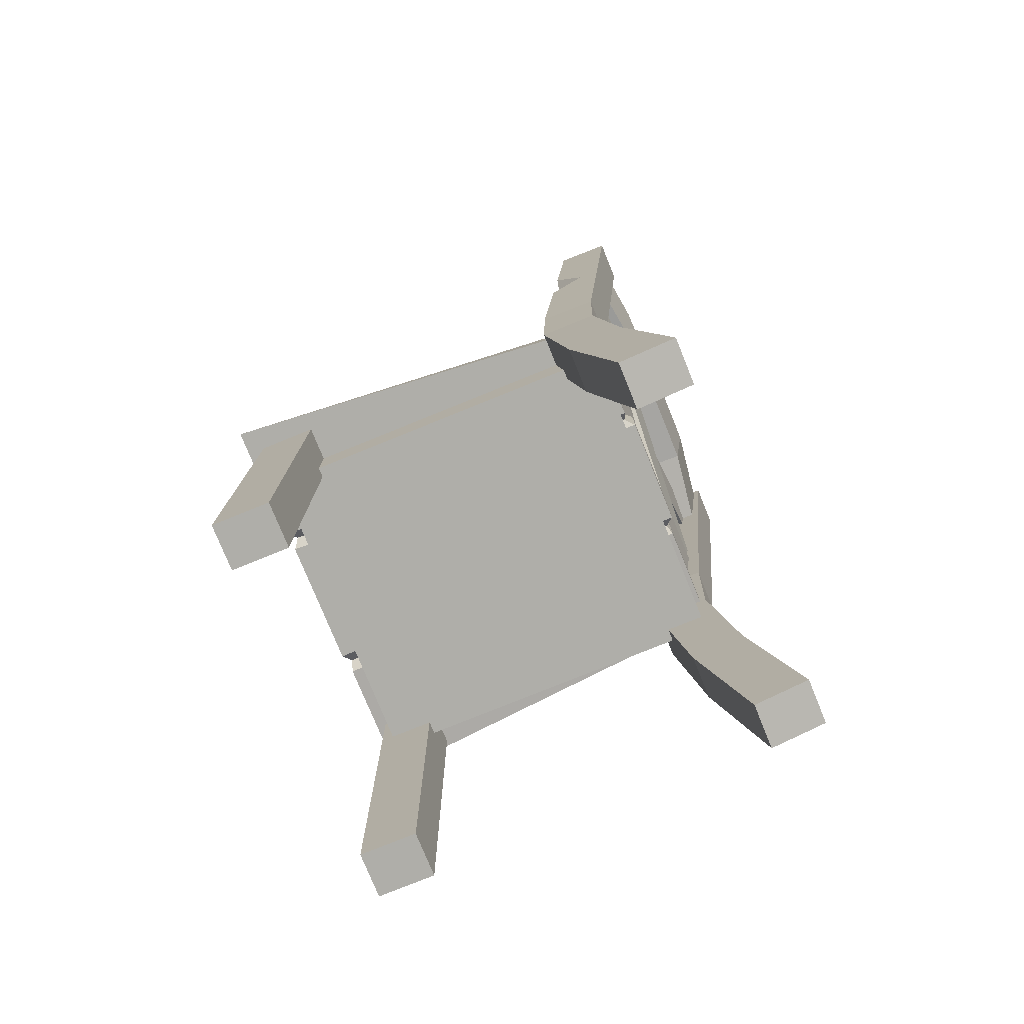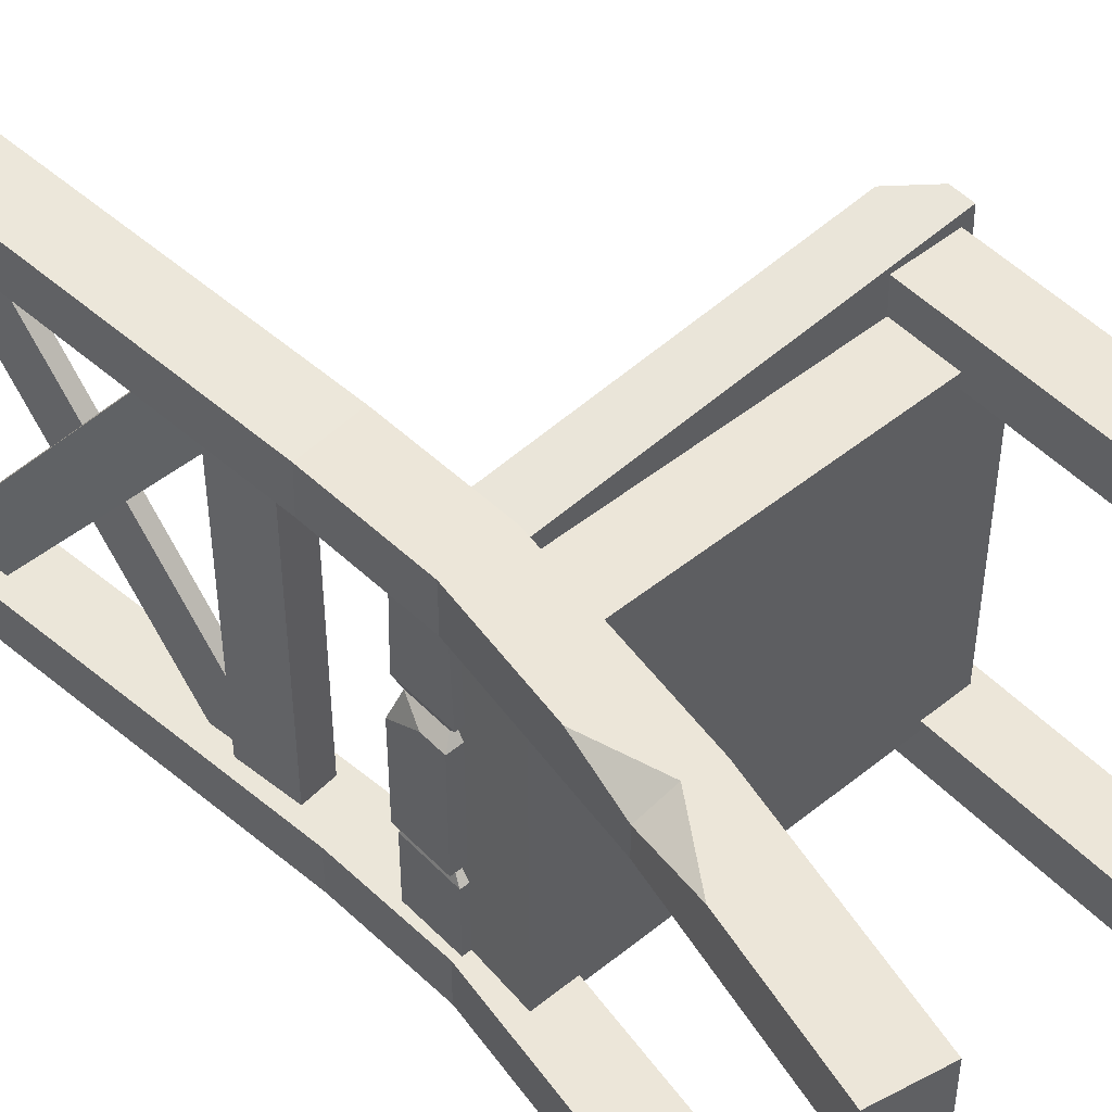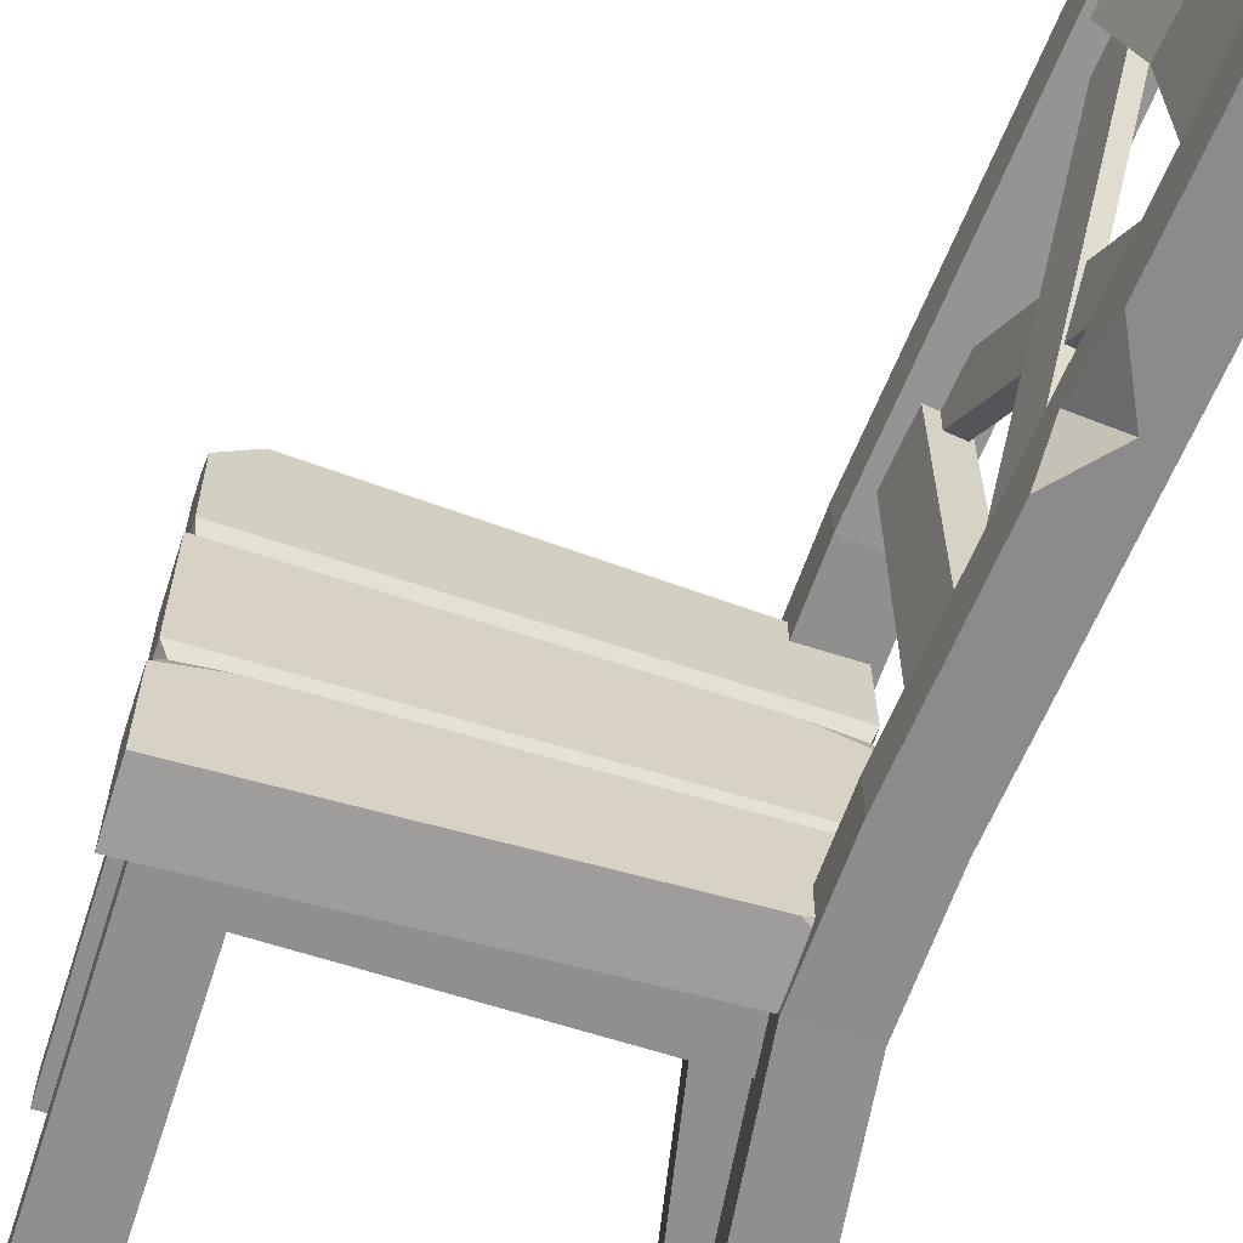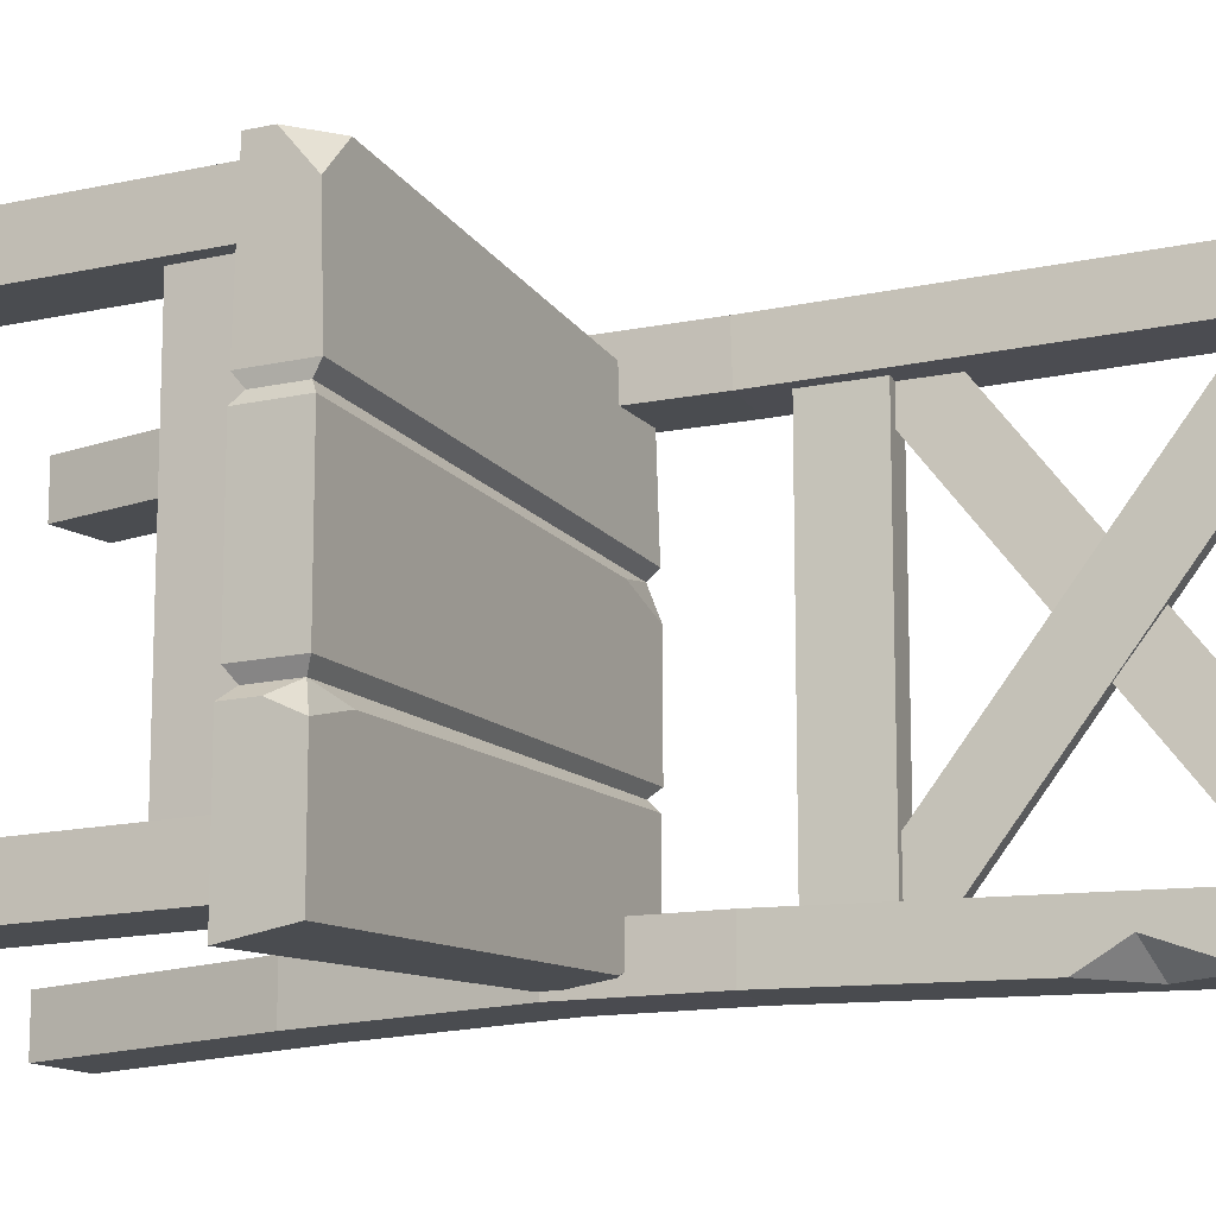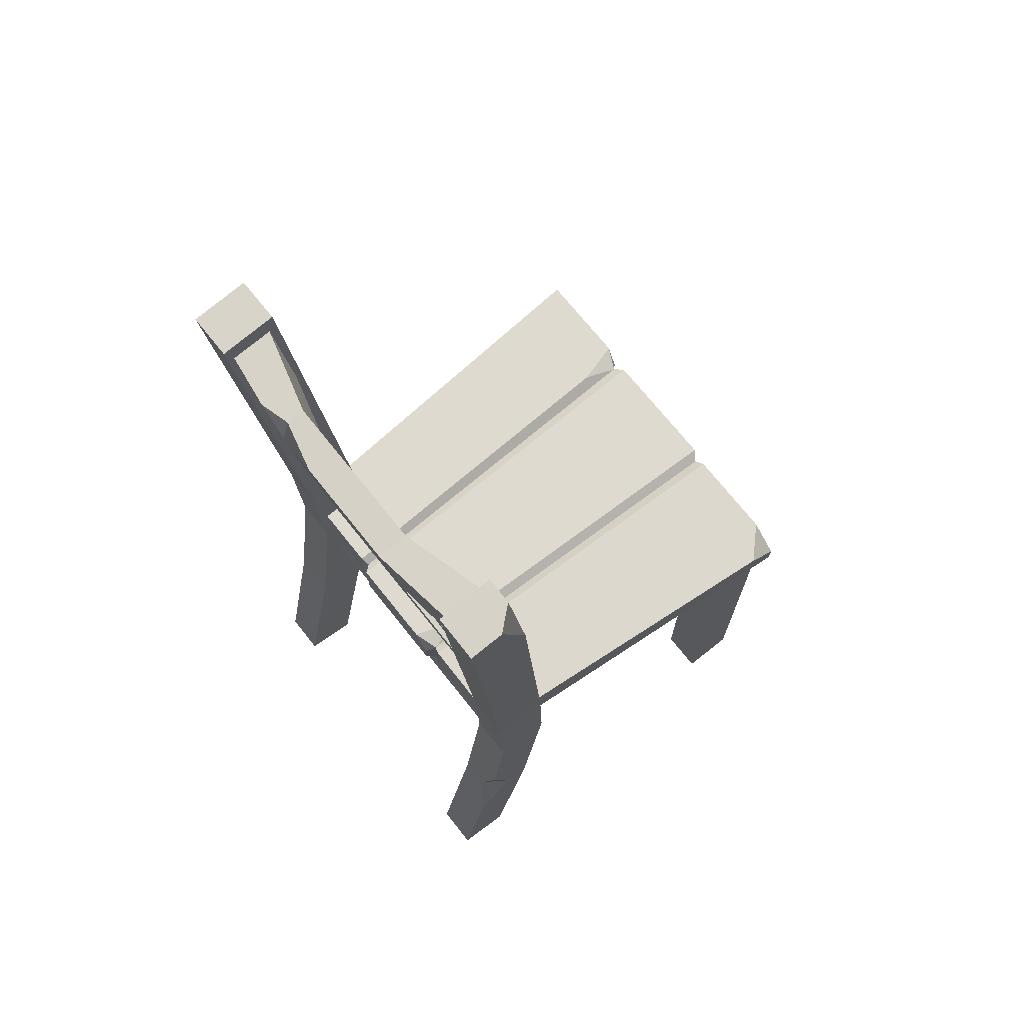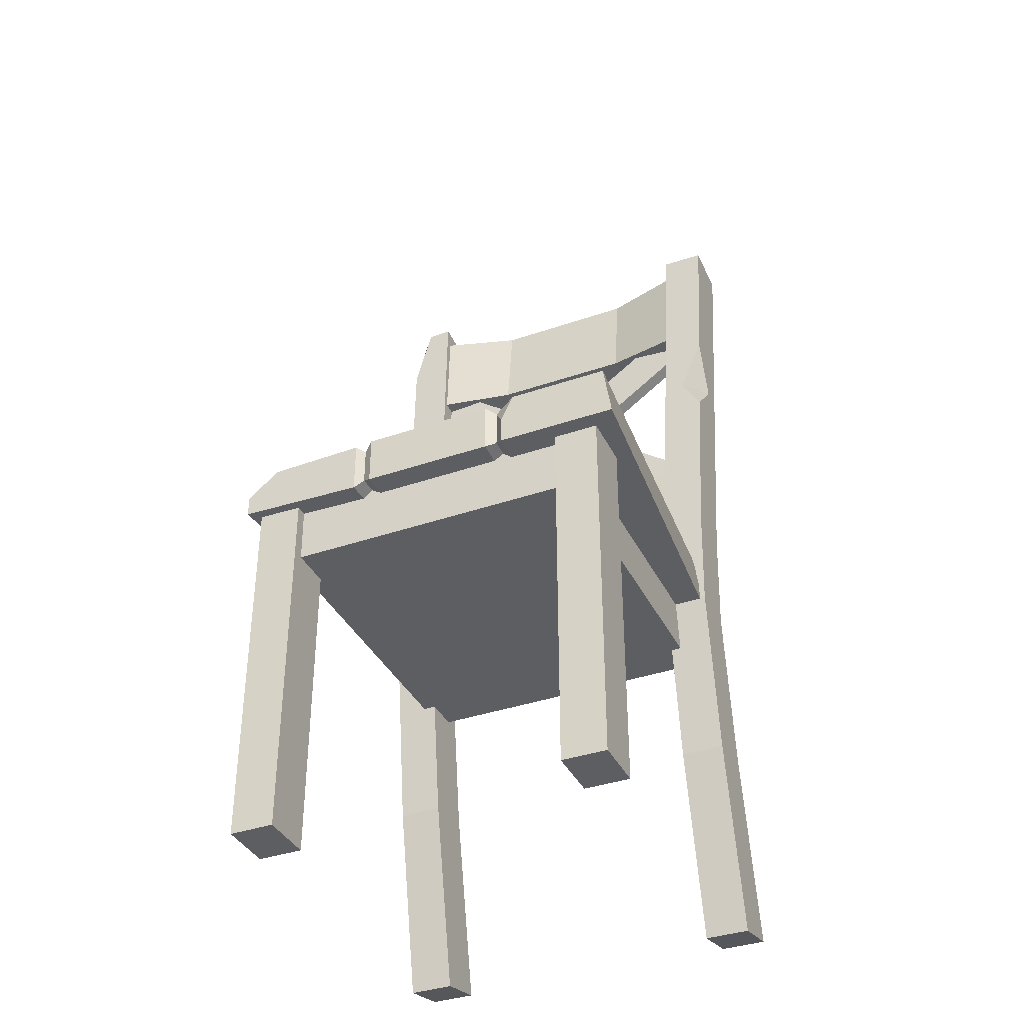
<metadata>
{"format":"obj","ext":"obj","renderer":"f3d","projection":"perspective","resolution":1024,"background":"white","views":[{"elev":-77.5,"azim":-157.9,"up":"+Y"},{"elev":49.3,"azim":-41.8,"up":"+Z"},{"elev":-65.3,"azim":162.2,"up":"+Z"},{"elev":-14.8,"azim":116.2,"up":"+Z"},{"elev":70.9,"azim":-38.5,"up":"+Y"},{"elev":-37.6,"azim":113.9,"up":"+Y"}]}
</metadata>
<code>
v -22.38 101.8 23.9
v -20.71 102 23.88
v -23.03 106.4 19.55
v -21.36 106.7 19.53
v -20.39 75.69 -20.85
v -18.72 75.9 -20.88
v -19.74 71.08 -16.5
v -18.07 71.29 -16.53
v -23.16 101.8 -21.16
v -21.19 102 -21.13
v -23.8 106.4 -16.81
v -21.83 106.7 -16.78
v -21.16 75.69 23.6
v -19.19 75.9 23.62
v -20.52 71.08 19.24
v -18.55 71.29 19.27
v -20.39 66.45 21.86
v -16.61 66.88 21.86
v -21.2 73.57 21.86
v -17.42 74 21.86
v -21.2 73.57 -20.61
v -17.42 74 -20.61
v -20.39 66.45 -20.61
v -16.61 66.88 -20.61
v -29.29 1.413 -18
v -22.37 0 -18
v -26.88 120.2 -19.58
v -19.85 120.8 -19.6
v -26.88 120 -25.25
v -19.85 120.7 -25.27
v -29.29 1.413 -23.67
v -22.37 0 -23.67
v -21.34 48.03 -18
v -14.28 48.03 -18
v -14.28 48.03 -23.67
v -21.34 48.03 -23.67
v -24.19 26.42 -18
v -17.27 25.01 -18
v -17.27 25.01 -23.67
v -24.19 26.42 -23.67
v -14.77 62.9 -23.86
v -14.77 63.03 -18.19
v -21.8 62.36 -18.18
v -21.8 62.22 -23.85
v 20.07 49.5 -18
v 27.13 49.55 -18
v 20.07 49.5 -23.67
v 27.13 49.55 -23.67
v 27.06 0.4484 -23.67
v 27.06 0.4484 -18
v 19.99 0.4484 -18
v 19.99 0.4484 -23.67
v -19.41 51.05 20.85
v 25.72 51.06 20.85
v -19.41 51.05 -19.28
v 25.72 51.06 -19.28
v 25.53 40.86 -19.28
v 25.53 40.86 20.85
v -20 40.86 20.85
v -20 40.86 -19.28
v -29.29 1.413 24.89
v -22.37 0 24.89
v -26.88 120 26.65
v -22.6 120.4 26.67
v -26.88 120.2 20.99
v -19.85 120.8 21.01
v -29.29 1.413 19.22
v -22.37 0 19.22
v -21.34 48.03 24.89
v -14.28 48.03 24.89
v -14.28 48.03 19.22
v -21.34 48.03 19.22
v -20.72 25.71 24.89
v -17.27 25.01 24.89
v -17.27 25.01 19.22
v -24.19 26.42 19.22
v -14.77 63.06 19.19
v -14.77 62.88 24.86
v -21.8 62.21 24.84
v -21.8 62.39 19.17
v 20.07 49.5 24.89
v 27.13 49.55 24.89
v 20.07 49.5 19.22
v 27.13 49.55 19.22
v 27.06 0.4484 19.22
v 27.06 0.4484 24.89
v 19.99 0.4484 24.89
v 19.99 0.4484 19.22
v -20.51 50.37 -22.4
v -20.14 48.74 -8.596
v -20.14 53.59 -8.596
v 27.98 53.59 -10.21
v 27.98 48.74 -10.21
v -20.14 48.74 7.499
v -20.14 53.59 7.499
v 27.98 53.59 8.971
v 27.98 48.74 8.971
v 28.41 48.23 26.32
v -20.57 48.23 22.05
v 28.41 50.87 26.32
v -20.57 54.1 22.05
v -20.52 47.77 8.582
v -20.52 54.56 8.582
v 28.36 54.56 10.26
v 28.36 47.77 10.26
v -20.51 47.77 -22.4
v -20.51 54.56 -19.91
v -20.51 47.77 -9.621
v -20.51 54.56 -9.621
v 29.29 54.56 -25.66
v 29.29 54.56 -13.06
v 29.29 47.77 -26.67
v 29.29 47.77 -11.43
v -21.25 47.95 -7.553
v -21.25 54.38 -7.553
v -21.25 47.95 6.456
v -21.25 54.38 4.453
v 28.85 54.38 -8.969
v 28.85 54.38 7.728
v 28.85 47.95 -8.969
v 28.85 47.95 7.728
v -15.18 54.38 6.456
v -21.25 50.7 6.456
v -13.5 54.56 -22.4
v 23.61 54.56 -11.43
v 29.29 51.2 -11.43
v 28.4 54.21 22.3
v 24.42 54.1 26.32
v -23.99 102.5 21.86
v -18.68 102.9 21.86
v -25.71 117.6 21.86
v -20.41 118.1 21.86
v -25.71 117.6 -20.61
v -20.41 118.1 -20.61
v -23.99 102.5 -20.61
v -18.68 102.9 -20.61
v -25.57 103.5 -9.128
v -25.78 117.6 -9.128
v -23.53 117.9 -9.128
v -21.81 104 -9.128
v -25.57 103.5 10.38
v -27.29 117.4 10.38
v -23.53 117.9 10.38
v -21.81 104 10.38
v -19.85 120.7 24.29
v -19.01 111 26.37
v -26.78 117.5 -12.85
v -27.29 117.4 -3.003
v -26.8 114.4 -9.128
v -17.94 98.92 -24.74
v -16.82 86.22 -24.43
v -17.23 90.9 -21.67
v -21.59 91.58 -24.56
v -23.22 33.78 24.89
v -24.19 26.42 22.73
v -25.93 17.86 24.89
f 6 5 3 4
f 1 7 8 2
f 8 6 4 2
f 5 7 1 3
f 14 12 11 13
f 9 10 16 15
f 16 10 12 14
f 13 11 9 15
f 22 21 19 20
f 17 23 24 18
f 24 22 20 18
f 21 23 17 19
f 33 34 42 43
f 27 28 30 29
f 44 41 35 36
f 31 32 26 25
f 34 35 41 42
f 36 33 43 44
f 37 38 34 33
f 38 39 35 34
f 36 35 39 40
f 40 37 33 36
f 25 26 38 37
f 26 32 39 38
f 40 39 32 31
f 31 25 37 40
f 28 152 150 30
f 43 42 28 27
f 44 43 27 29
f 44 153 151 41
f 45 46 48 47
f 50 49 48 46
f 51 50 46 45
f 52 51 45 47
f 47 48 49 52
f 50 51 52 49
f 53 54 56 55
f 58 57 56 54
f 59 58 54 53
f 60 59 53 55
f 55 56 57 60
f 58 59 60 57
f 69 70 78 79
f 80 77 71 72
f 67 68 62 61
f 70 71 77 78
f 72 69 79 80
f 74 75 71 70
f 72 71 75 76
f 154 155 73
f 62 68 75 74
f 76 75 68 67
f 155 156 73
f 146 145 64
f 80 79 63 65
f 65 66 77 80
f 81 82 84 83
f 86 85 84 82
f 87 86 82 81
f 88 87 81 83
f 83 84 85 88
f 86 87 88 85
f 107 89 106 108 109
f 112 113 108 106
f 119 118 115 117 122
f 120 118 119 121
f 120 121 116 114
f 103 102 99 101
f 101 128 127 104 103
f 105 104 127 100 98
f 105 98 99 102
f 95 94 102 103
f 104 96 95 103
f 97 96 104 105
f 97 105 102 94
f 90 91 109 108
f 125 92 111
f 92 126 111
f 113 93 90 108
f 91 90 114 115
f 123 95 117
f 118 92 91 115
f 96 119 122 95
f 93 92 118 120
f 96 97 121 119
f 93 120 114 90
f 121 97 94 116
f 128 101 99 98 100
f 95 122 117
f 115 114 116 123 117
f 94 95 123 116
f 124 89 107
f 92 125 109 91
f 92 93 113 126
f 112 110 111 126 113
f 125 111 110 124 107 109
f 127 128 100
f 89 124 110 112 106
f 147 138 139 134 133
f 135 136 140 137
f 139 140 136 134
f 135 137 149 147 133
f 148 149 137 141 142
f 139 138 148 142 143
f 144 140 139 143
f 141 137 140 144
f 142 141 129 131
f 131 132 143 142
f 130 144 143 132
f 141 144 130 129
f 63 64 145 66 65
f 79 78 146 64 63
f 78 77 66 145 146
f 138 149 148
f 147 149 138
f 153 152 151
f 150 152 153
f 42 41 151 152
f 42 152 28
f 29 30 150 153
f 29 153 44
f 76 155 154 69 72
f 67 61 156 155 76
f 61 62 74 73 156
f 154 73 74 70 69

</code>
